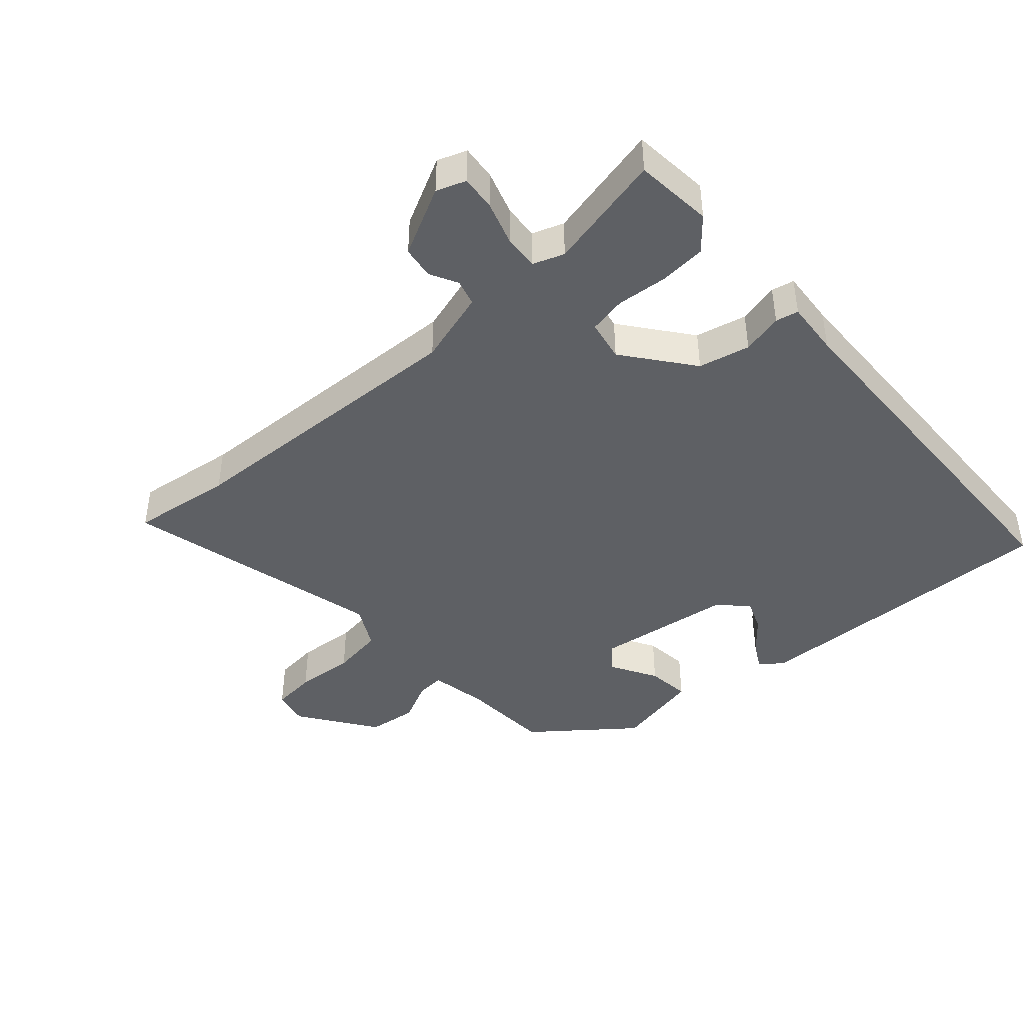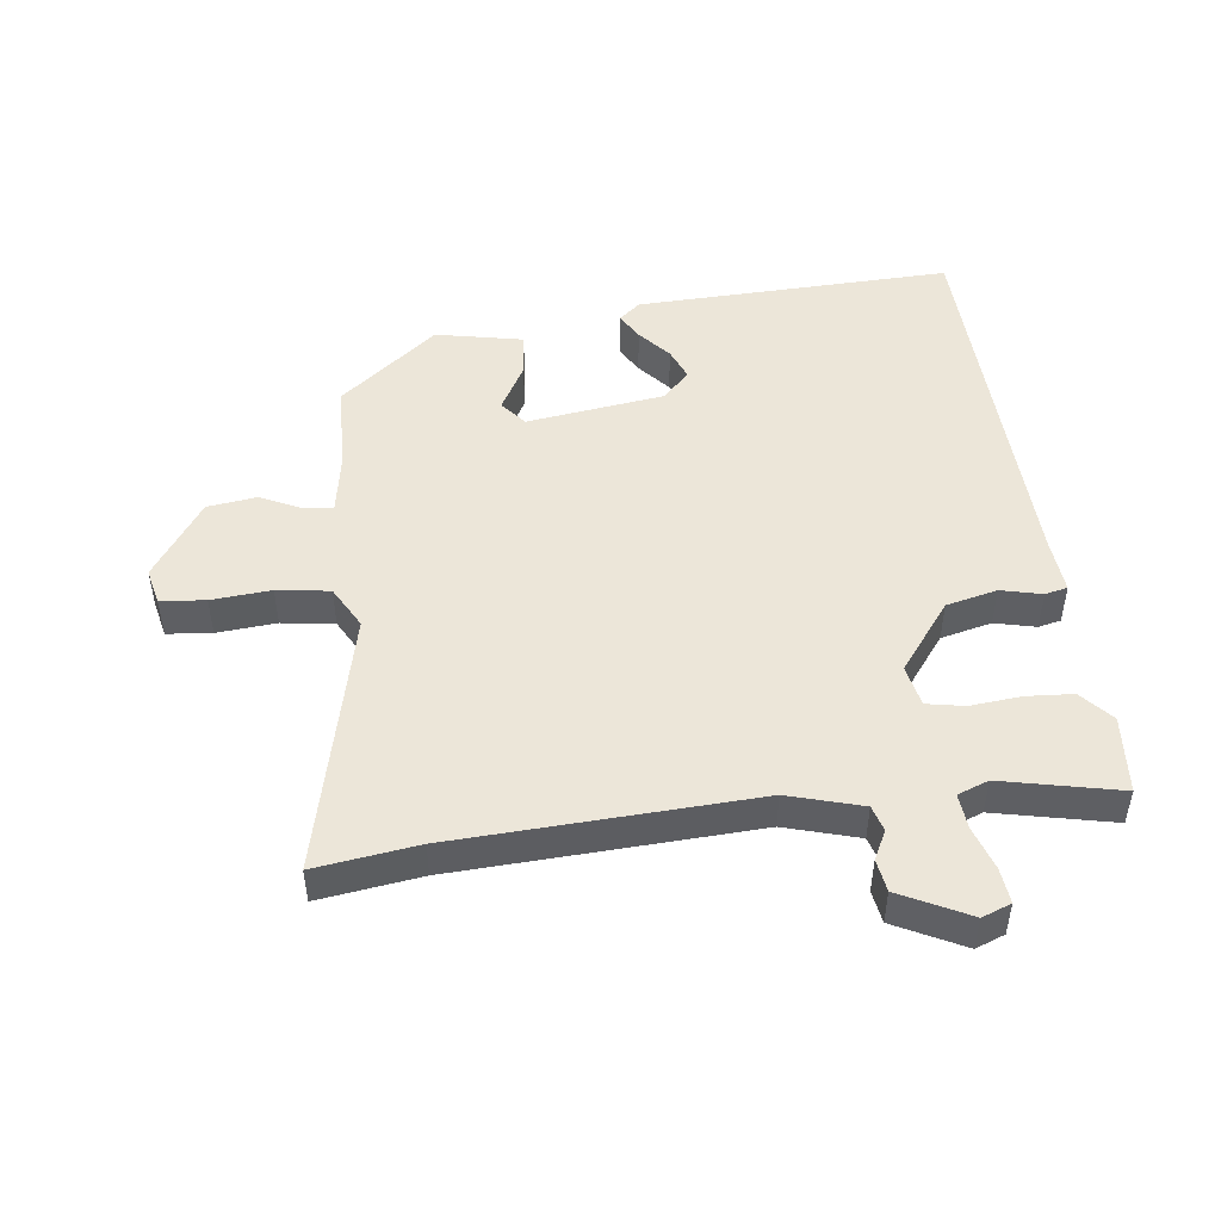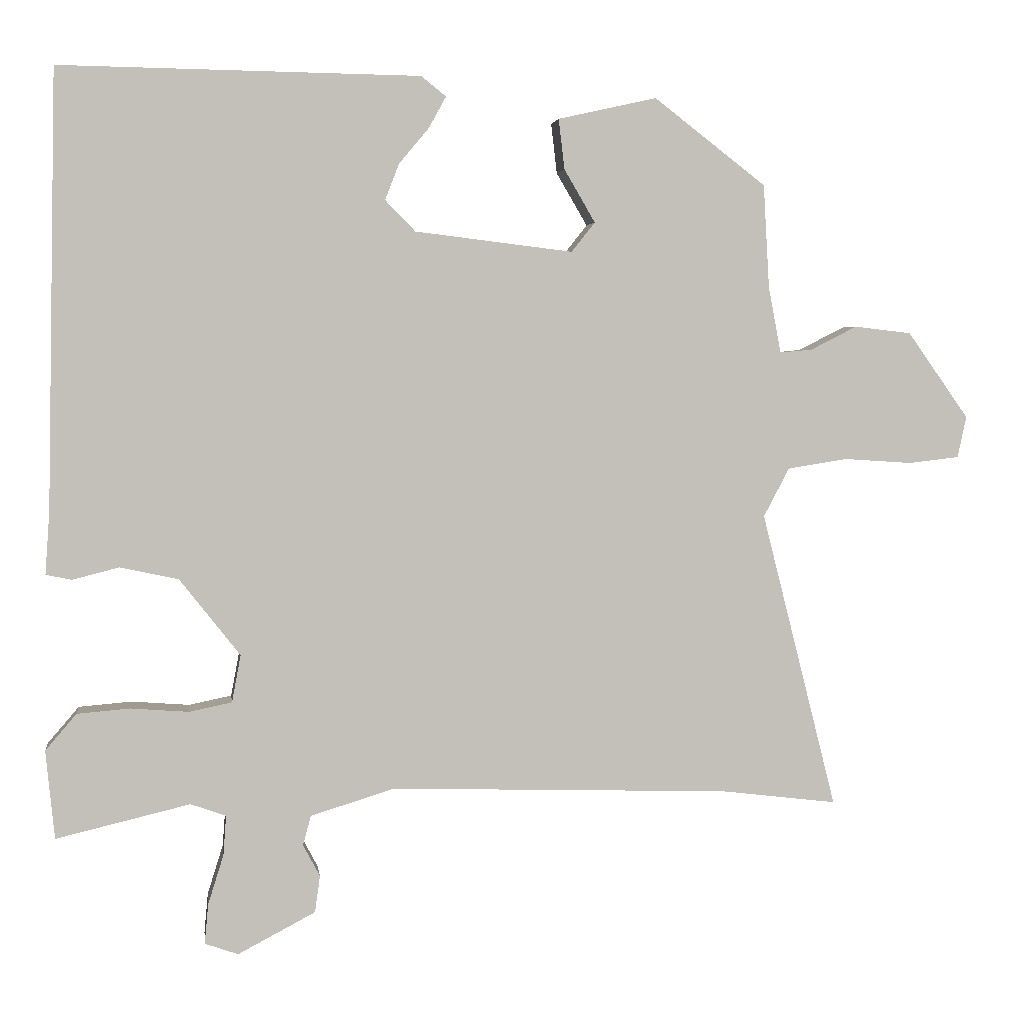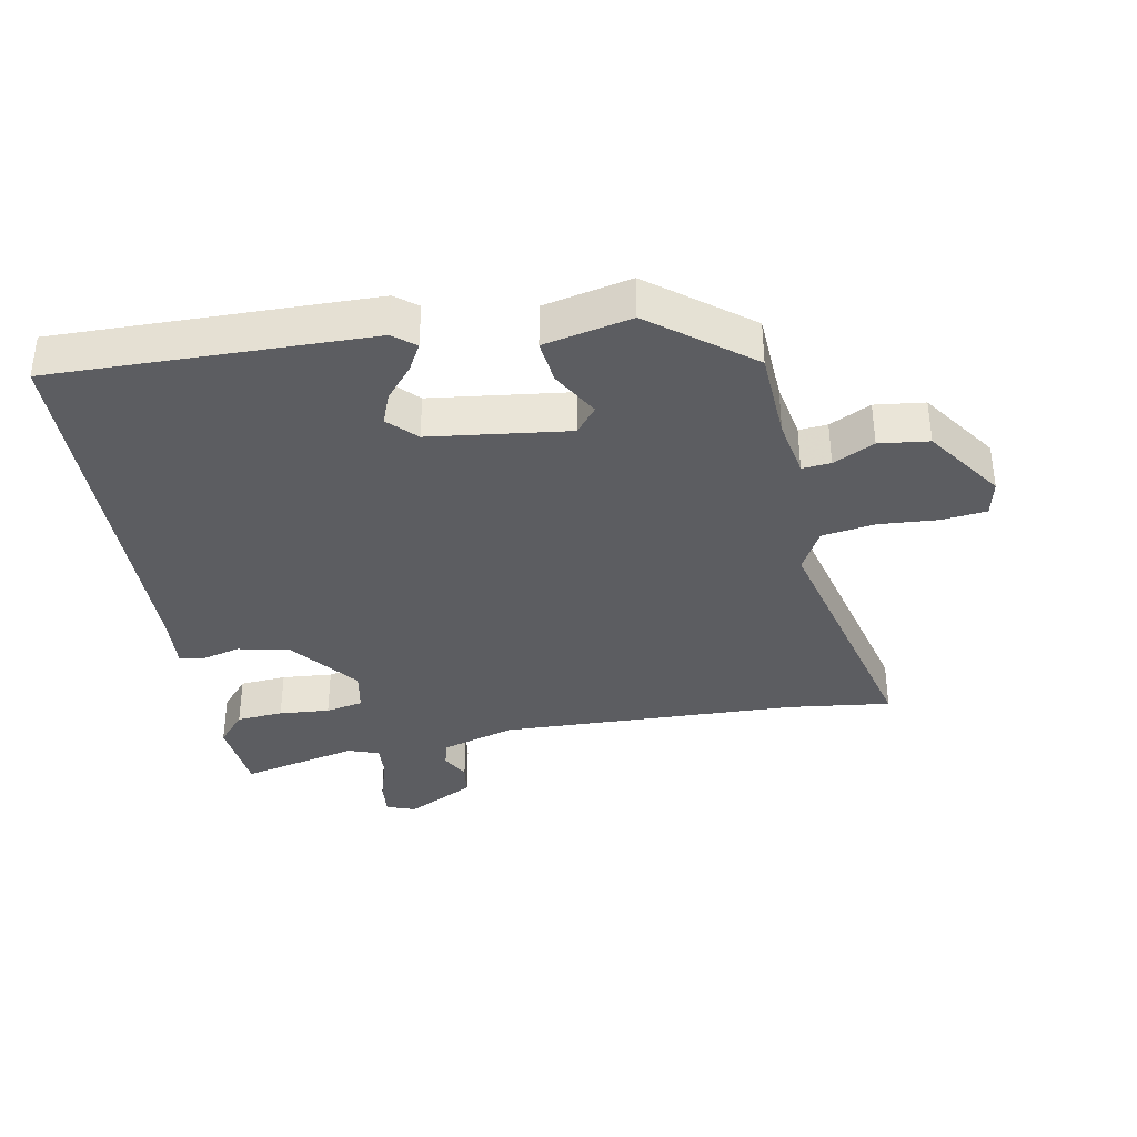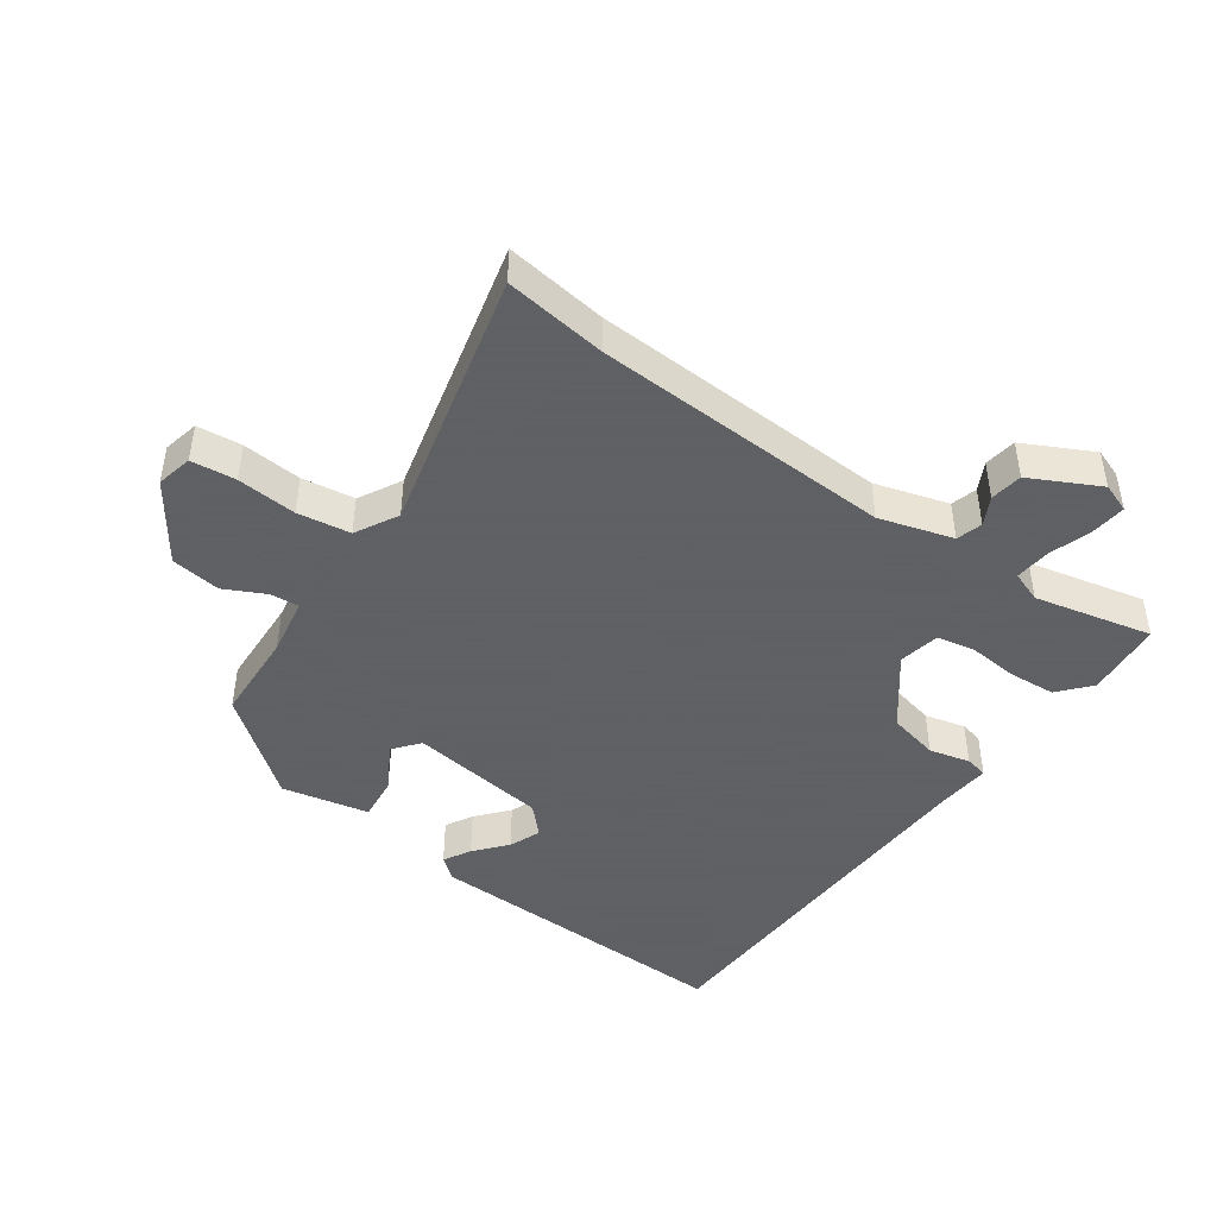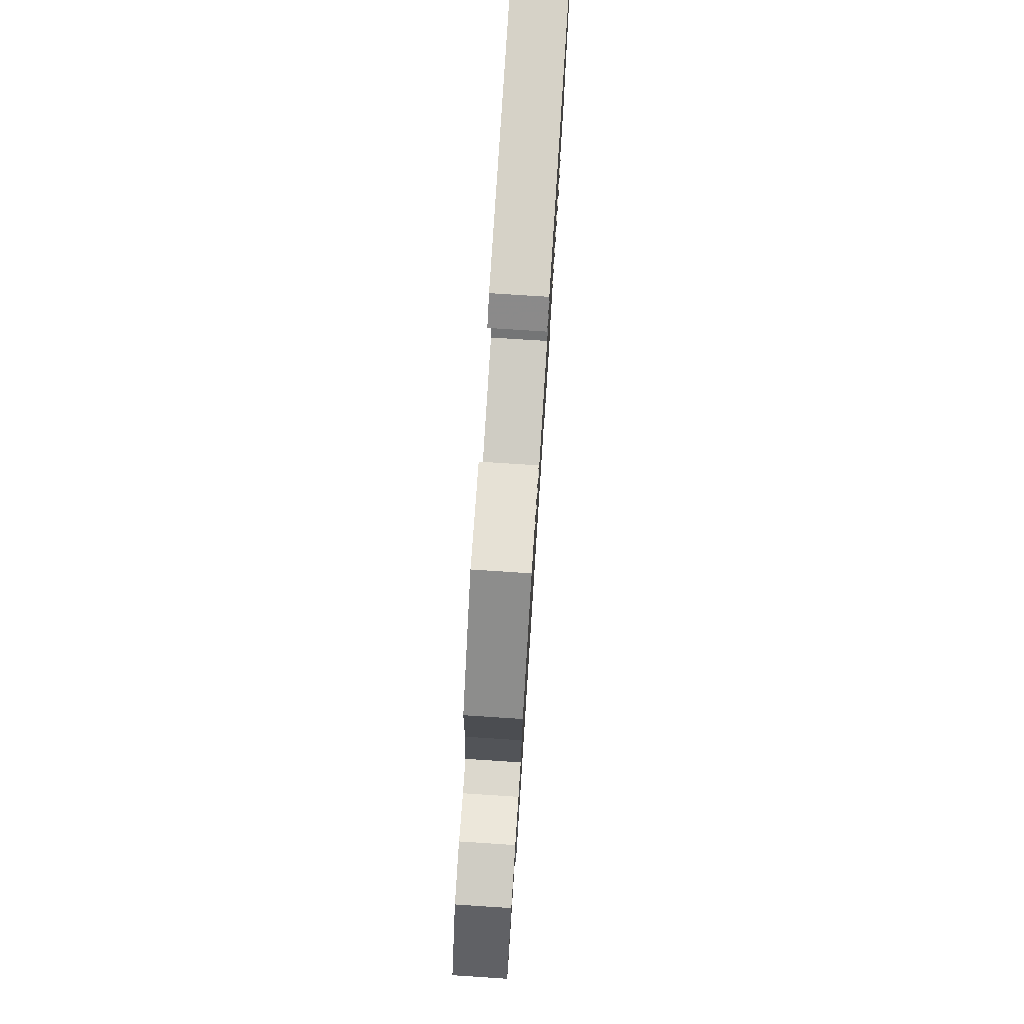
<metadata>
{"format":"obj","ext":"obj","renderer":"f3d","projection":"perspective","resolution":1024,"background":"white","views":[{"elev":-42.9,"azim":-138.8,"up":"+Y"},{"elev":48.7,"azim":172.0,"up":"+Y"},{"elev":3.3,"azim":-7.5,"up":"+Z"},{"elev":-36.3,"azim":10.4,"up":"+Y"},{"elev":-45.3,"azim":144.0,"up":"+Y"},{"elev":77.7,"azim":93.7,"up":"+Z"}]}
</metadata>
<code>
v 0.476 0.07 0.35
v 0.484 0.07 0.21
v 0.501 0.07 0.12
v 0.545 0.07 0.124
v 0.608 0.07 0.156
v 0.685 0.07 0.147
v 0.768 0.07 0.03
v 0.756 0.07 -0.026
v 0.687 0.07 -0.034
v 0.595 0.07 -0.028
v 0.514 0.07 -0.041
v 0.479 0.07 -0.107
v 0.581 0.07 -0.51
v 0.423 0.07 -0.491
v -0.038 0.07 -0.477
v -0.151 0.07 -0.512
v -0.162 0.07 -0.552
v -0.139 0.07 -0.595
v -0.146 0.07 -0.645
v -0.251 0.07 -0.7
v -0.296 0.07 -0.684
v -0.291 0.07 -0.63
v -0.27 0.07 -0.563
v -0.266 0.07 -0.509
v -0.314 0.07 -0.492
v -0.495 0.07 -0.535
v -0.507 0.07 -0.415
v -0.465 0.07 -0.366
v -0.393 0.07 -0.36
v -0.315 0.07 -0.366
v -0.257 0.07 -0.354
v -0.245 0.07 -0.29
v -0.327 0.07 -0.186
v -0.406 0.07 -0.169
v -0.469 0.07 -0.185
v -0.504 0.07 -0.178
v -0.498 0.07 -0.093
v -0.486 0.07 0.499
v 0.002 0.07 0.492
v 0.036 0.07 0.465
v 0.013 0.07 0.423
v -0.028 0.07 0.374
v -0.047 0.07 0.325
v -0.006 0.07 0.283
v 0.208 0.07 0.257
v 0.24 0.07 0.297
v 0.198 0.07 0.369
v 0.19 0.07 0.437
v 0.324 0.07 0.467
v 0.476 0 0.35
v 0.484 0 0.21
v 0.501 0 0.12
v 0.545 0 0.124
v 0.608 0 0.156
v 0.685 0 0.147
v 0.768 0 0.03
v 0.756 0 -0.026
v 0.687 0 -0.034
v 0.595 0 -0.028
v 0.514 0 -0.041
v 0.479 0 -0.107
v 0.581 0 -0.51
v 0.423 0 -0.491
v -0.038 0 -0.477
v -0.151 0 -0.512
v -0.162 0 -0.552
v -0.139 0 -0.595
v -0.146 0 -0.645
v -0.251 0 -0.7
v -0.296 0 -0.684
v -0.291 0 -0.63
v -0.27 0 -0.563
v -0.266 0 -0.509
v -0.314 0 -0.492
v -0.495 0 -0.535
v -0.507 0 -0.415
v -0.465 0 -0.366
v -0.393 0 -0.36
v -0.315 0 -0.366
v -0.257 0 -0.354
v -0.245 0 -0.29
v -0.327 0 -0.186
v -0.406 0 -0.169
v -0.469 0 -0.185
v -0.504 0 -0.178
v -0.498 0 -0.093
v -0.486 0 0.499
v 0.002 0 0.492
v 0.036 0 0.465
v 0.013 0 0.423
v -0.028 0 0.374
v -0.047 0 0.325
v -0.006 0 0.283
v 0.208 0 0.257
v 0.24 0 0.297
v 0.198 0 0.369
v 0.19 0 0.437
v 0.324 0 0.467
f 49 1 2
f 48 49 2
f 47 48 2
f 46 47 2
f 45 46 2 3
f 44 45 3
f 40 41 42
f 39 40 42
f 38 39 42
f 37 38 42
f 37 42 43
f 36 37 43
f 35 36 43
f 34 35 43
f 33 34 43 44
f 28 29 30
f 27 28 30
f 26 27 30
f 25 26 30
f 24 25 30 31
f 21 22 23
f 20 21 23
f 19 20 23
f 18 19 23
f 17 18 23
f 16 17 23 24
f 24 31 32
f 16 24 32
f 15 16 32
f 12 13 14
f 8 9 10
f 7 8 10
f 6 7 10
f 5 6 10
f 4 5 10
f 3 4 10 11
f 33 44 3
f 32 33 3
f 15 32 3
f 14 15 3
f 12 14 3
f 3 11 12
f 51 50 98
f 51 98 97
f 51 97 96
f 51 96 95
f 52 51 95 94
f 52 94 93
f 91 90 89
f 91 89 88
f 91 88 87
f 91 87 86
f 92 91 86
f 92 86 85
f 92 85 84
f 92 84 83
f 93 92 83 82
f 79 78 77
f 79 77 76
f 79 76 75
f 79 75 74
f 80 79 74 73
f 72 71 70
f 72 70 69
f 72 69 68
f 72 68 67
f 72 67 66
f 73 72 66 65
f 81 80 73
f 81 73 65
f 81 65 64
f 63 62 61
f 59 58 57
f 59 57 56
f 59 56 55
f 59 55 54
f 59 54 53
f 60 59 53 52
f 52 93 82
f 52 82 81
f 52 81 64
f 52 64 63
f 52 63 61
f 61 60 52
f 1 50 51 2
f 2 51 52 3
f 3 52 53 4
f 4 53 54 5
f 5 54 55 6
f 6 55 56 7
f 7 56 57 8
f 8 57 58 9
f 9 58 59 10
f 10 59 60 11
f 11 60 61 12
f 12 61 62 13
f 13 62 63 14
f 14 63 64 15
f 15 64 65 16
f 16 65 66 17
f 17 66 67 18
f 18 67 68 19
f 19 68 69 20
f 20 69 70 21
f 21 70 71 22
f 22 71 72 23
f 23 72 73 24
f 24 73 74 25
f 25 74 75 26
f 26 75 76 27
f 27 76 77 28
f 28 77 78 29
f 29 78 79 30
f 30 79 80 31
f 31 80 81 32
f 32 81 82 33
f 33 82 83 34
f 34 83 84 35
f 35 84 85 36
f 36 85 86 37
f 37 86 87 38
f 38 87 88 39
f 39 88 89 40
f 40 89 90 41
f 41 90 91 42
f 42 91 92 43
f 43 92 93 44
f 44 93 94 45
f 45 94 95 46
f 46 95 96 47
f 47 96 97 48
f 48 97 98 49
f 49 98 50 1

</code>
